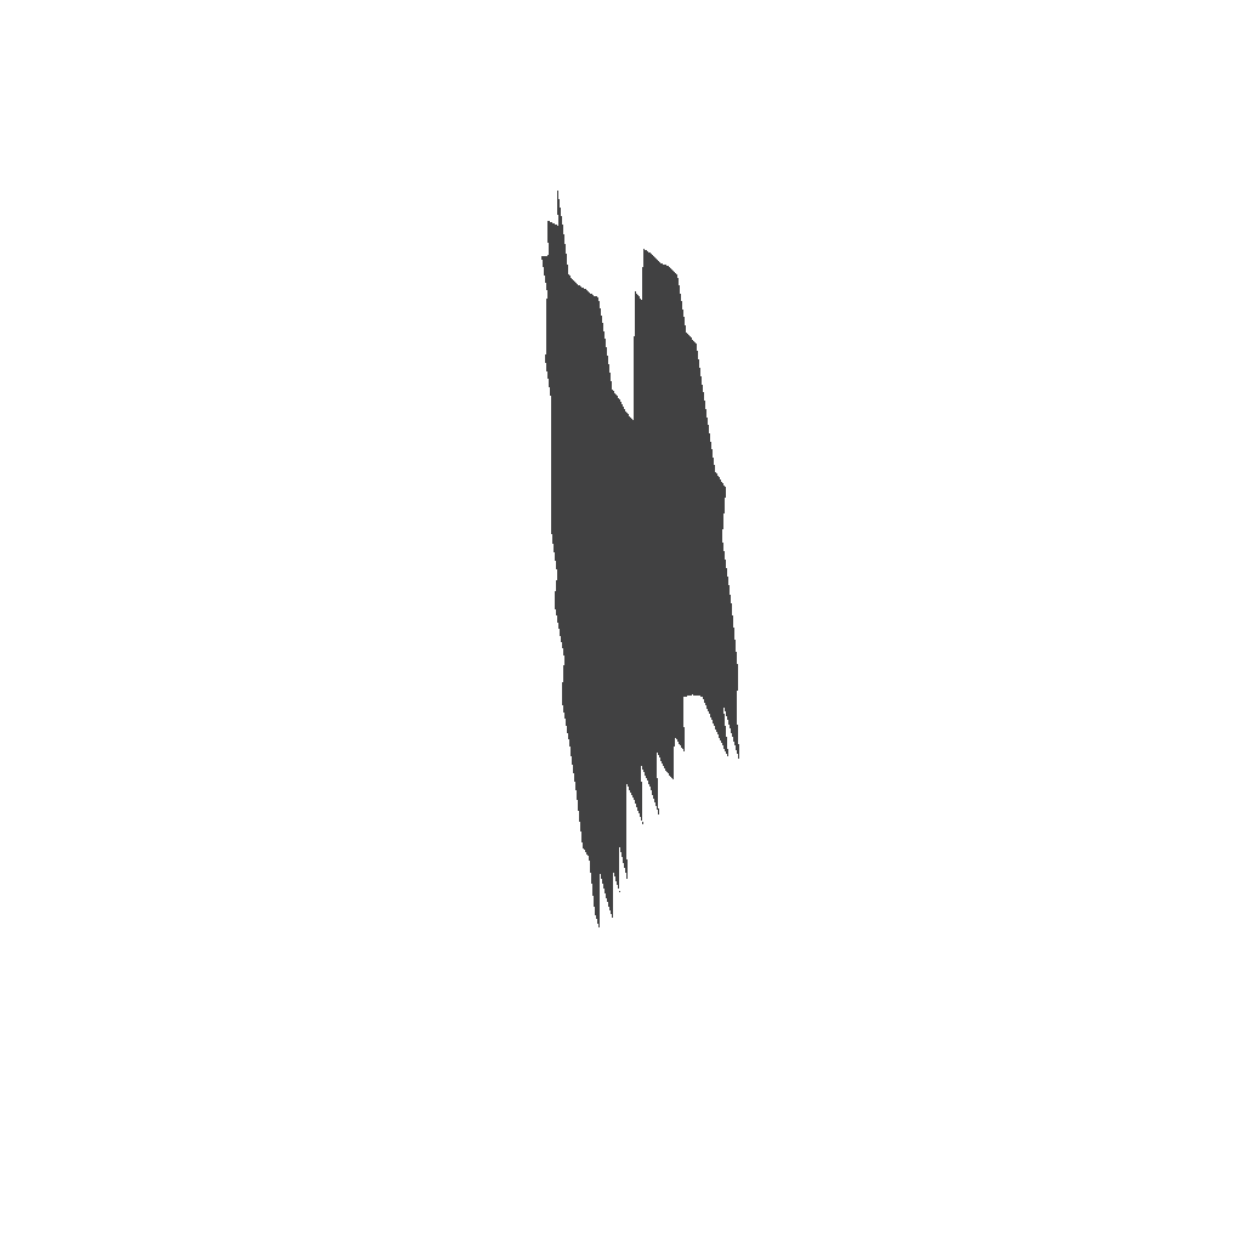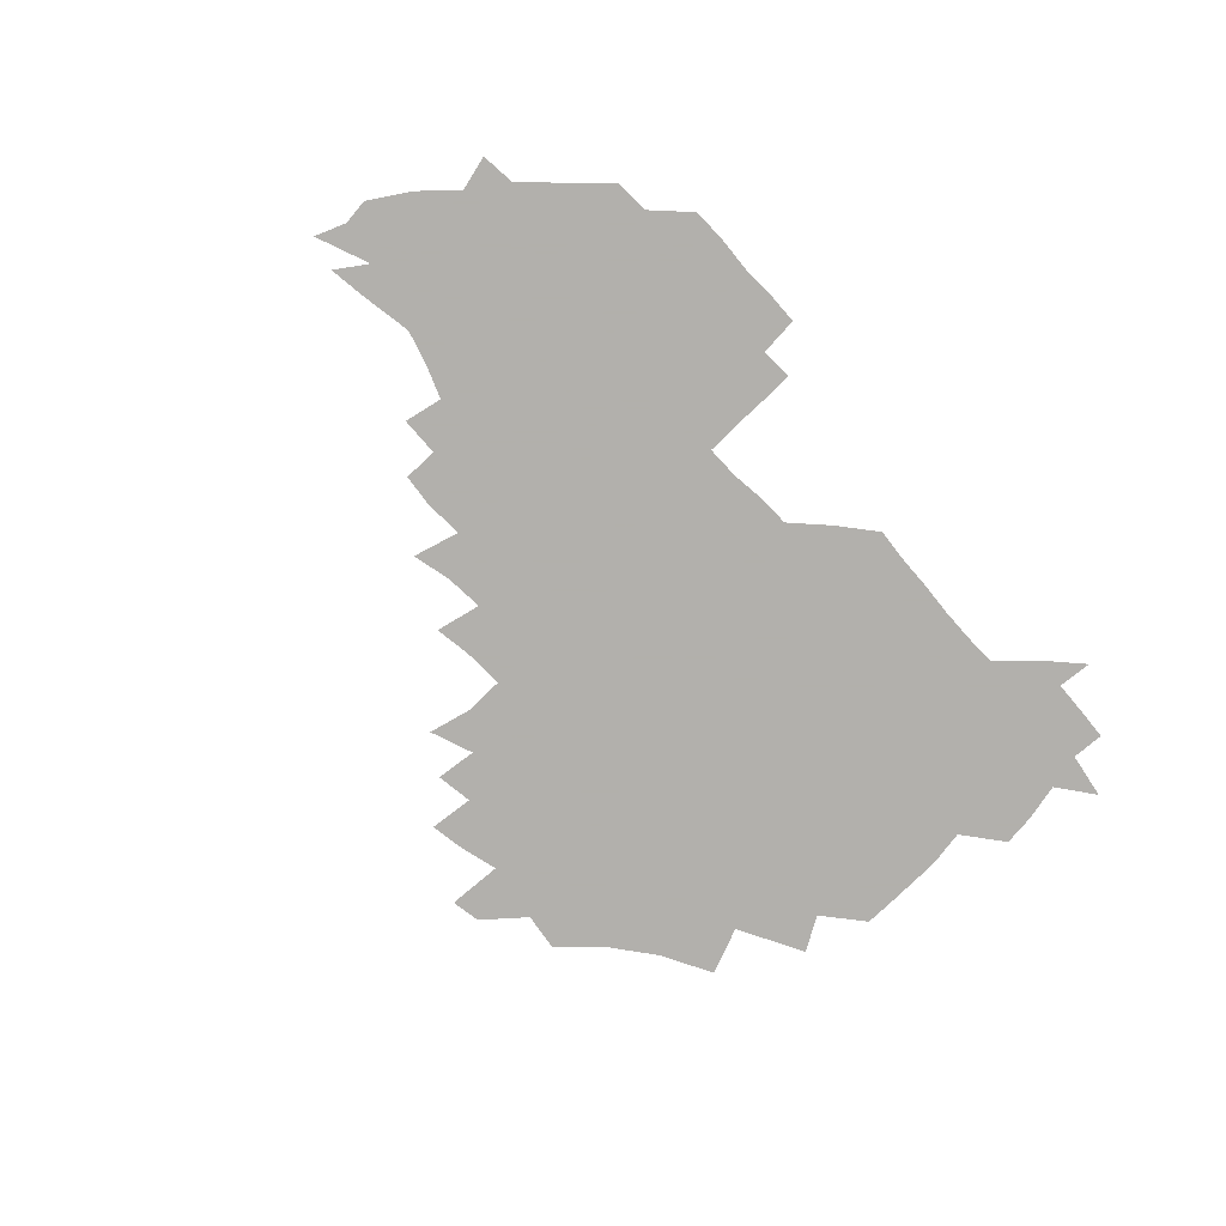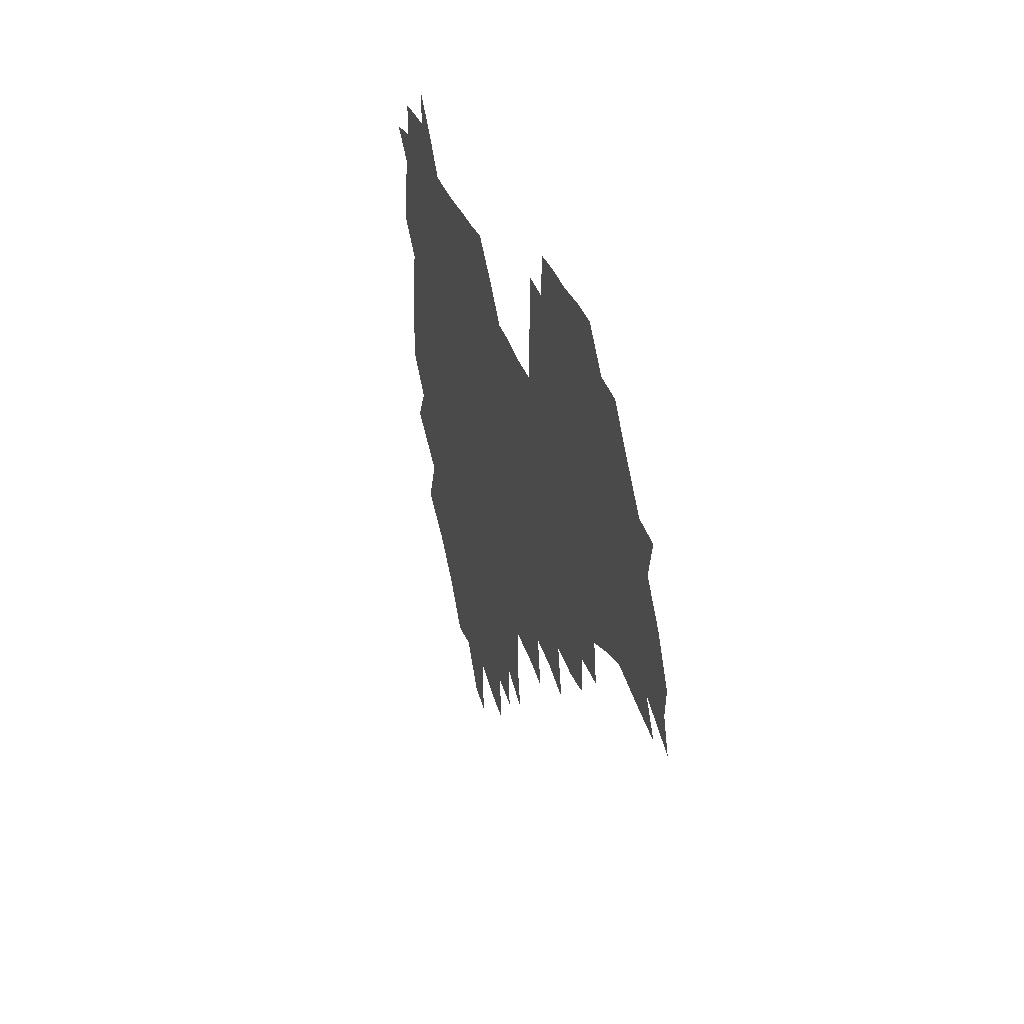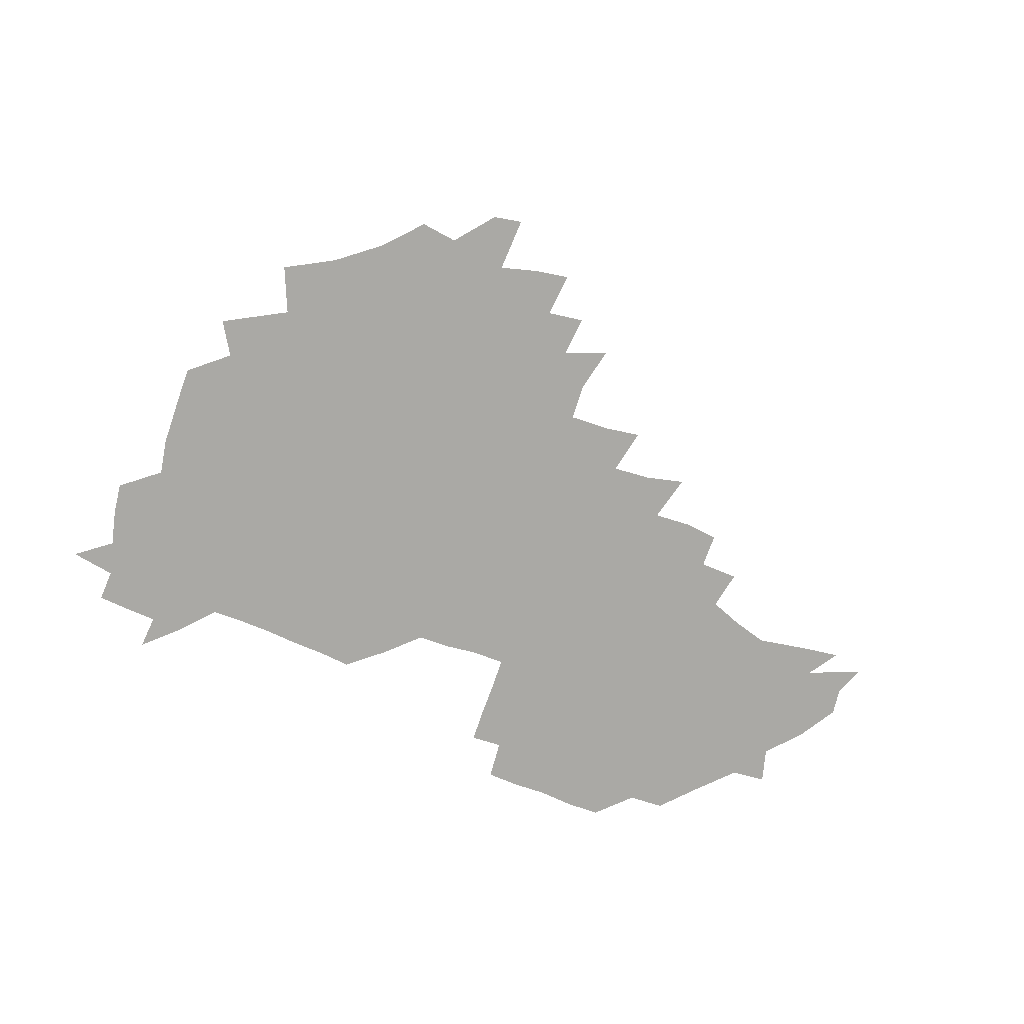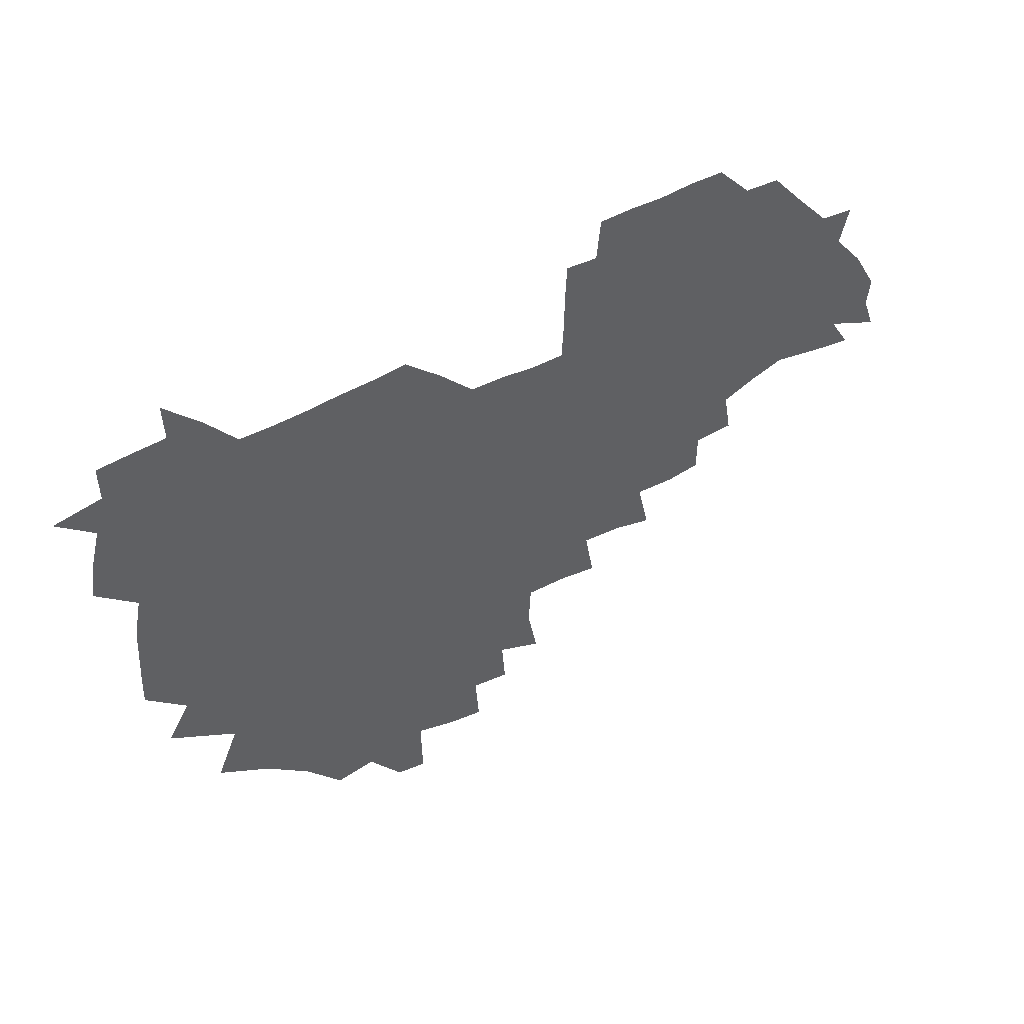
<metadata>
{"format":"obj","ext":"obj","renderer":"f3d","projection":"perspective","resolution":1024,"background":"white","views":[{"elev":15.5,"azim":80.4,"up":"+Y"},{"elev":-78.6,"azim":131.8,"up":"+Z"},{"elev":30.5,"azim":74.1,"up":"+Y"},{"elev":-75.3,"azim":-21.6,"up":"+Z"},{"elev":44.8,"azim":-33.8,"up":"+Y"}]}
</metadata>
<code>
v 208.7 266.1 0
v 218.6 222.9 0
v 220.6 237 0
v 224.9 253.5 0
v 229.1 269.2 0
v 228.7 283.7 0
v 231.5 153.3 0
v 231.7 165.7 0
v 232.3 178.5 0
v 232.9 192.2 0
v 236.1 208.5 0
v 238.3 224.3 0
v 238.8 239.3 0
v 240.6 254.6 0
v 242.5 269.9 0
v 242.9 284.4 0
v 239.5 123.3 0
v 248.9 138.2 0
v 252.6 152.5 0
v 253.3 166.1 0
v 251.8 180.1 0
v 251.8 194.6 0
v 252.1 209.3 0
v 255.1 225 0
v 254.4 239.8 0
v 254.8 254.6 0
v 255.7 269.4 0
v 257.8 284.8 0
v 256.9 300.2 0
v 259.2 86.47 0
v 268.3 107 0
v 269.5 122.9 0
v 275.3 138.6 0
v 277.8 152.9 0
v 274.4 167 0
v 270.8 181.2 0
v 267.5 195.4 0
v 269.3 210.2 0
v 270.6 225.2 0
v 270.3 240.1 0
v 271 255 0
v 272.1 270 0
v 272.8 285 0
v 281.5 73.83 0
v 287.7 93.73 0
v 288.1 108.5 0
v 289 123.7 0
v 291.1 138.8 0
v 290.5 152.6 0
v 292.1 167 0
v 288.7 181.5 0
v 286.1 196.1 0
v 285.6 210.7 0
v 284.3 225.3 0
v 285.2 240 0
v 285.3 254.7 0
v 286.5 269.3 0
v 300.3 58.67 0
v 303.1 78.99 0
v 302.5 93.34 0
v 303.5 108.9 0
v 304.3 123.9 0
v 305.7 139 0
v 304.7 152.7 0
v 306.4 167 0
v 306.4 181.1 0
v 303.4 195.9 0
v 303.1 210.4 0
v 302.1 225.3 0
v 300.9 239.9 0
v 301.2 254.5 0
v 301.1 268.8 0
v 316.2 40.92 0
v 317.9 63.25 0
v 317.9 79.35 0
v 317.8 94.23 0
v 318.1 109 0
v 318.6 123.9 0
v 320.3 139.7 0
v 320.9 153.8 0
v 319.9 167.2 0
v 319.9 181.4 0
v 319.9 195.7 0
v 318.9 210.3 0
v 319.4 224.7 0
v 317.7 239.6 0
v 316.7 254.4 0
v 316 268.9 0
v 333 42.91 0
v 332.7 65.35 0
v 332.7 80.62 0
v 332.4 94.76 0
v 333.4 110.9 0
v 333.2 124.7 0
v 333.3 138.7 0
v 333.5 153.1 0
v 334.5 167.9 0
v 334.2 181.6 0
v 333.9 195.7 0
v 333.1 210.3 0
v 332.9 224.9 0
v 332.8 239.4 0
v 332.4 254 0
v 330.6 269.8 0
v 347.5 24.78 0
v 346.9 47.49 0
v 346.6 65.12 0
v 346.7 81.19 0
v 346.6 94.91 0
v 346.9 110.7 0
v 346.9 123.8 0
v 347.2 138.9 0
v 347.4 153.8 0
v 347.6 168.2 0
v 347.7 181.7 0
v 347.4 196 0
v 347.2 210.4 0
v 346.7 225.1 0
v 347.3 239.4 0
v 346.7 254.1 0
v 345.6 270 0
v 360.5 22.22 0
v 359.8 46.8 0
v 360.8 62.09 0
v 360.6 79.98 0
v 360.7 95.15 0
v 360.7 109.9 0
v 360.9 124.3 0
v 361.1 138.7 0
v 361.3 153.1 0
v 361.5 167.4 0
v 361.5 181.8 0
v 361.5 196.1 0
v 361.4 210.6 0
v 361.5 225 0
v 361.3 239.8 0
v 360.8 254.7 0
v 360.5 271.1 0
v 361 286 0
v 376.5 41.97 0
v 375.5 61.3 0
v 374.6 80.45 0
v 375 94.2 0
v 375.1 108.7 0
v 375 123.8 0
v 375.6 137.7 0
v 375.7 152.4 0
v 375.5 167.8 0
v 375.6 181.9 0
v 375.7 196.2 0
v 375.8 210.7 0
v 375.8 225.3 0
v 376.4 241.5 0
v 376.6 257.4 0
v 392.1 39.13 0
v 390.5 59.13 0
v 389.4 77.95 0
v 389.3 93.16 0
v 389.4 108.3 0
v 389.6 122.8 0
v 390.5 136.8 0
v 390.6 151.4 0
v 389.4 168 0
v 389.7 182.1 0
v 390 196.3 0
v 390.2 210.7 0
v 390.5 225.4 0
v 391.5 242.6 0
v 406.9 56.53 0
v 405.4 74.86 0
v 403.8 92.06 0
v 405.1 106.3 0
v 405.2 121.3 0
v 405.9 135.8 0
v 405.5 151.2 0
v 405.2 166.5 0
v 404.7 181.6 0
v 404.5 196.3 0
v 404.7 210.7 0
v 404.9 224.9 0
v 406.2 242.1 0
v 424.5 67.33 0
v 420.2 87.63 0
v 421.2 104.2 0
v 422.6 118.6 0
v 420.8 135.9 0
v 420.8 150.5 0
v 419.9 166.5 0
v 419.6 181.4 0
v 419 196.4 0
v 419.1 210.7 0
v 419.6 225.1 0
v 420.9 240.1 0
v 439.4 103.2 0
v 437.1 120.6 0
v 436.8 135 0
v 435.8 150.6 0
v 434.6 166.7 0
v 434.5 181 0
v 433.1 196.6 0
v 434.2 210.7 0
v 434 224.9 0
v 435.7 239.8 0
v 436.5 254 0
v 436.8 270.6 0
v 437.6 284.8 0
v 455.6 100.4 0
v 451.8 120.9 0
v 451.3 136 0
v 450.3 151.4 0
v 449.4 166.7 0
v 449 181.4 0
v 448.1 196.3 0
v 448.9 210.5 0
v 448.1 224.7 0
v 449.2 239.1 0
v 450 253.6 0
v 451 269.2 0
v 451.8 283.7 0
v 453.7 301.2 0
v 468.9 119.2 0
v 466.1 136.6 0
v 465 151.9 0
v 463.4 167.8 0
v 463.2 182 0
v 463.7 196.3 0
v 462.7 210.8 0
v 461.1 224.5 0
v 464.4 239.9 0
v 465.4 254.7 0
v 465 268.8 0
v 466 283.6 0
v 468.4 301.4 0
v 486.2 114.9 0
v 481 135.9 0
v 479.9 152.1 0
v 479.7 166.9 0
v 478.4 182 0
v 478.7 196.4 0
v 478.7 210.9 0
v 478.5 225.4 0
v 479.8 240.3 0
v 479.5 254.6 0
v 480.5 269.5 0
v 481.5 284.6 0
v 483.1 300.6 0
v 498.2 134.6 0
v 495.8 151.9 0
v 494.2 167.5 0
v 493.5 182.2 0
v 493.5 196.5 0
v 494.1 211 0
v 493.9 225.5 0
v 494.5 240.2 0
v 494.9 254.8 0
v 496.9 270.4 0
v 496.6 284.7 0
v 499.1 301.4 0
v 513.1 136 0
v 513.5 151.4 0
v 510.5 167.8 0
v 509.6 182.4 0
v 506.8 197.3 0
v 507.4 210.9 0
v 509.6 225.8 0
v 509.1 240.1 0
v 509.7 254.7 0
v 512.2 270.4 0
v 510.7 284.3 0
v 514.2 300.9 0
v 531.1 151.7 0
v 528 169 0
v 525.5 183.3 0
v 525.1 197.3 0
v 523.1 211.5 0
v 524 225.6 0
v 522.7 239.9 0
v 523.9 254.2 0
v 526 269.6 0
v 529.1 285.6 0
v 542.7 174.2 0
v 540.1 185.4 0
v 539 198.2 0
v 537.7 211.8 0
v 537.3 225.5 0
v 541 240.1 0
v 539.9 254.3 0
v 542 269 0
v 545 284.4 0
v 558.2 178.4 0
v 555.3 188.1 0
v 553.1 199.3 0
v 552.5 211.9 0
v 553.8 225.2 0
v 556.4 239.2 0
v 557 253.6 0
v 559.4 268.2 0
v 582.2 173.9 0
v 569.1 189 0
v 567.9 199.7 0
v 567.9 211.3 0
v 569.9 223.9 0
v 570.2 237.7 0
v 574.6 252 0
v 598.1 171.5 0
v 589 185.5 0
v 584.8 198.2 0
v 583.1 210.3 0
v 584 221.7 0
v 585.5 234.7 0
v 590 250.3 0
v 613.1 175.5 0
v 607.9 189.4 0
v 609.6 201.2 0
v 598.9 219 0
f 4 5 1
f 11 12 2
f 2 12 3
f 12 13 3
f 3 13 4
f 13 14 4
f 4 14 5
f 14 15 5
f 5 15 6
f 15 16 6
f 18 19 7
f 7 19 8
f 19 20 8
f 8 20 9
f 20 21 9
f 9 21 10
f 21 22 10
f 10 22 11
f 22 23 11
f 11 23 12
f 23 24 12
f 12 24 13
f 24 25 13
f 13 25 14
f 25 26 14
f 14 26 15
f 26 27 15
f 15 27 16
f 27 28 16
f 31 32 17
f 17 32 18
f 32 33 18
f 18 33 19
f 33 34 19
f 19 34 20
f 34 35 20
f 20 35 21
f 35 36 21
f 21 36 22
f 36 37 22
f 22 37 23
f 37 38 23
f 23 38 24
f 38 39 24
f 24 39 25
f 39 40 25
f 25 40 26
f 40 41 26
f 26 41 27
f 41 42 27
f 27 42 28
f 42 43 28
f 28 43 29
f 44 45 30
f 30 45 31
f 45 46 31
f 31 46 32
f 46 47 32
f 32 47 33
f 47 48 33
f 33 48 34
f 48 49 34
f 34 49 35
f 49 50 35
f 35 50 36
f 50 51 36
f 36 51 37
f 51 52 37
f 37 52 38
f 52 53 38
f 38 53 39
f 53 54 39
f 39 54 40
f 54 55 40
f 40 55 41
f 55 56 41
f 41 56 42
f 56 57 42
f 42 57 43
f 58 59 44
f 44 59 45
f 59 60 45
f 45 60 46
f 60 61 46
f 46 61 47
f 61 62 47
f 47 62 48
f 62 63 48
f 48 63 49
f 63 64 49
f 49 64 50
f 64 65 50
f 50 65 51
f 65 66 51
f 51 66 52
f 66 67 52
f 52 67 53
f 67 68 53
f 53 68 54
f 68 69 54
f 54 69 55
f 69 70 55
f 55 70 56
f 70 71 56
f 56 71 57
f 71 72 57
f 73 74 58
f 58 74 59
f 74 75 59
f 59 75 60
f 75 76 60
f 60 76 61
f 76 77 61
f 61 77 62
f 77 78 62
f 62 78 63
f 78 79 63
f 63 79 64
f 79 80 64
f 64 80 65
f 80 81 65
f 65 81 66
f 81 82 66
f 66 82 67
f 82 83 67
f 67 83 68
f 83 84 68
f 68 84 69
f 84 85 69
f 69 85 70
f 85 86 70
f 70 86 71
f 86 87 71
f 71 87 72
f 87 88 72
f 73 89 74
f 89 90 74
f 74 90 75
f 90 91 75
f 75 91 76
f 91 92 76
f 76 92 77
f 92 93 77
f 77 93 78
f 93 94 78
f 78 94 79
f 94 95 79
f 79 95 80
f 95 96 80
f 80 96 81
f 96 97 81
f 81 97 82
f 97 98 82
f 82 98 83
f 98 99 83
f 83 99 84
f 99 100 84
f 84 100 85
f 100 101 85
f 85 101 86
f 101 102 86
f 86 102 87
f 102 103 87
f 87 103 88
f 103 104 88
f 105 106 89
f 89 106 90
f 106 107 90
f 90 107 91
f 107 108 91
f 91 108 92
f 108 109 92
f 92 109 93
f 109 110 93
f 93 110 94
f 110 111 94
f 94 111 95
f 111 112 95
f 95 112 96
f 112 113 96
f 96 113 97
f 113 114 97
f 97 114 98
f 114 115 98
f 98 115 99
f 115 116 99
f 99 116 100
f 116 117 100
f 100 117 101
f 117 118 101
f 101 118 102
f 118 119 102
f 102 119 103
f 119 120 103
f 103 120 104
f 120 121 104
f 105 122 106
f 122 123 106
f 106 123 107
f 123 124 107
f 107 124 108
f 124 125 108
f 108 125 109
f 125 126 109
f 109 126 110
f 126 127 110
f 110 127 111
f 127 128 111
f 111 128 112
f 128 129 112
f 112 129 113
f 129 130 113
f 113 130 114
f 130 131 114
f 114 131 115
f 131 132 115
f 115 132 116
f 132 133 116
f 116 133 117
f 133 134 117
f 117 134 118
f 134 135 118
f 118 135 119
f 135 136 119
f 119 136 120
f 136 137 120
f 120 137 121
f 137 138 121
f 123 140 124
f 140 141 124
f 124 141 125
f 141 142 125
f 125 142 126
f 142 143 126
f 126 143 127
f 143 144 127
f 127 144 128
f 144 145 128
f 128 145 129
f 145 146 129
f 129 146 130
f 146 147 130
f 130 147 131
f 147 148 131
f 131 148 132
f 148 149 132
f 132 149 133
f 149 150 133
f 133 150 134
f 150 151 134
f 134 151 135
f 151 152 135
f 135 152 136
f 152 153 136
f 136 153 137
f 153 154 137
f 137 154 138
f 140 155 141
f 155 156 141
f 141 156 142
f 156 157 142
f 142 157 143
f 157 158 143
f 143 158 144
f 158 159 144
f 144 159 145
f 159 160 145
f 145 160 146
f 160 161 146
f 146 161 147
f 161 162 147
f 147 162 148
f 162 163 148
f 148 163 149
f 163 164 149
f 149 164 150
f 164 165 150
f 150 165 151
f 165 166 151
f 151 166 152
f 166 167 152
f 152 167 153
f 167 168 153
f 153 168 154
f 156 169 157
f 169 170 157
f 157 170 158
f 170 171 158
f 158 171 159
f 171 172 159
f 159 172 160
f 172 173 160
f 160 173 161
f 173 174 161
f 161 174 162
f 174 175 162
f 162 175 163
f 175 176 163
f 163 176 164
f 176 177 164
f 164 177 165
f 177 178 165
f 165 178 166
f 178 179 166
f 166 179 167
f 179 180 167
f 167 180 168
f 180 181 168
f 170 182 171
f 182 183 171
f 171 183 172
f 183 184 172
f 172 184 173
f 184 185 173
f 173 185 174
f 185 186 174
f 174 186 175
f 186 187 175
f 175 187 176
f 187 188 176
f 176 188 177
f 188 189 177
f 177 189 178
f 189 190 178
f 178 190 179
f 190 191 179
f 179 191 180
f 191 192 180
f 180 192 181
f 192 193 181
f 184 194 185
f 194 195 185
f 185 195 186
f 195 196 186
f 186 196 187
f 196 197 187
f 187 197 188
f 197 198 188
f 188 198 189
f 198 199 189
f 189 199 190
f 199 200 190
f 190 200 191
f 200 201 191
f 191 201 192
f 201 202 192
f 192 202 193
f 202 203 193
f 194 207 195
f 207 208 195
f 195 208 196
f 208 209 196
f 196 209 197
f 209 210 197
f 197 210 198
f 210 211 198
f 198 211 199
f 211 212 199
f 199 212 200
f 212 213 200
f 200 213 201
f 213 214 201
f 201 214 202
f 214 215 202
f 202 215 203
f 215 216 203
f 203 216 204
f 216 217 204
f 204 217 205
f 217 218 205
f 205 218 206
f 218 219 206
f 208 221 209
f 221 222 209
f 209 222 210
f 222 223 210
f 210 223 211
f 223 224 211
f 211 224 212
f 224 225 212
f 212 225 213
f 225 226 213
f 213 226 214
f 226 227 214
f 214 227 215
f 227 228 215
f 215 228 216
f 228 229 216
f 216 229 217
f 229 230 217
f 217 230 218
f 230 231 218
f 218 231 219
f 231 232 219
f 219 232 220
f 232 233 220
f 221 234 222
f 234 235 222
f 222 235 223
f 235 236 223
f 223 236 224
f 236 237 224
f 224 237 225
f 237 238 225
f 225 238 226
f 238 239 226
f 226 239 227
f 239 240 227
f 227 240 228
f 240 241 228
f 228 241 229
f 241 242 229
f 229 242 230
f 242 243 230
f 230 243 231
f 243 244 231
f 231 244 232
f 244 245 232
f 232 245 233
f 245 246 233
f 235 247 236
f 247 248 236
f 236 248 237
f 248 249 237
f 237 249 238
f 249 250 238
f 238 250 239
f 250 251 239
f 239 251 240
f 251 252 240
f 240 252 241
f 252 253 241
f 241 253 242
f 253 254 242
f 242 254 243
f 254 255 243
f 243 255 244
f 255 256 244
f 244 256 245
f 256 257 245
f 245 257 246
f 257 258 246
f 247 259 248
f 259 260 248
f 248 260 249
f 260 261 249
f 249 261 250
f 261 262 250
f 250 262 251
f 262 263 251
f 251 263 252
f 263 264 252
f 252 264 253
f 264 265 253
f 253 265 254
f 265 266 254
f 254 266 255
f 266 267 255
f 255 267 256
f 267 268 256
f 256 268 257
f 268 269 257
f 257 269 258
f 269 270 258
f 260 271 261
f 271 272 261
f 261 272 262
f 272 273 262
f 262 273 263
f 273 274 263
f 263 274 264
f 274 275 264
f 264 275 265
f 275 276 265
f 265 276 266
f 276 277 266
f 266 277 267
f 277 278 267
f 267 278 268
f 278 279 268
f 268 279 269
f 279 280 269
f 269 280 270
f 272 281 273
f 281 282 273
f 273 282 274
f 282 283 274
f 274 283 275
f 283 284 275
f 275 284 276
f 284 285 276
f 276 285 277
f 285 286 277
f 277 286 278
f 286 287 278
f 278 287 279
f 287 288 279
f 279 288 280
f 288 289 280
f 281 290 282
f 290 291 282
f 282 291 283
f 291 292 283
f 283 292 284
f 292 293 284
f 284 293 285
f 293 294 285
f 285 294 286
f 294 295 286
f 286 295 287
f 295 296 287
f 287 296 288
f 296 297 288
f 288 297 289
f 290 298 291
f 298 299 291
f 291 299 292
f 299 300 292
f 292 300 293
f 300 301 293
f 293 301 294
f 301 302 294
f 294 302 295
f 302 303 295
f 295 303 296
f 303 304 296
f 296 304 297
f 298 305 299
f 305 306 299
f 299 306 300
f 306 307 300
f 300 307 301
f 307 308 301
f 301 308 302
f 308 309 302
f 302 309 303
f 309 310 303
f 303 310 304
f 310 311 304
f 306 312 307
f 312 313 307
f 307 313 308
f 313 314 308
f 308 314 309
f 314 315 309
f 309 315 310

</code>
